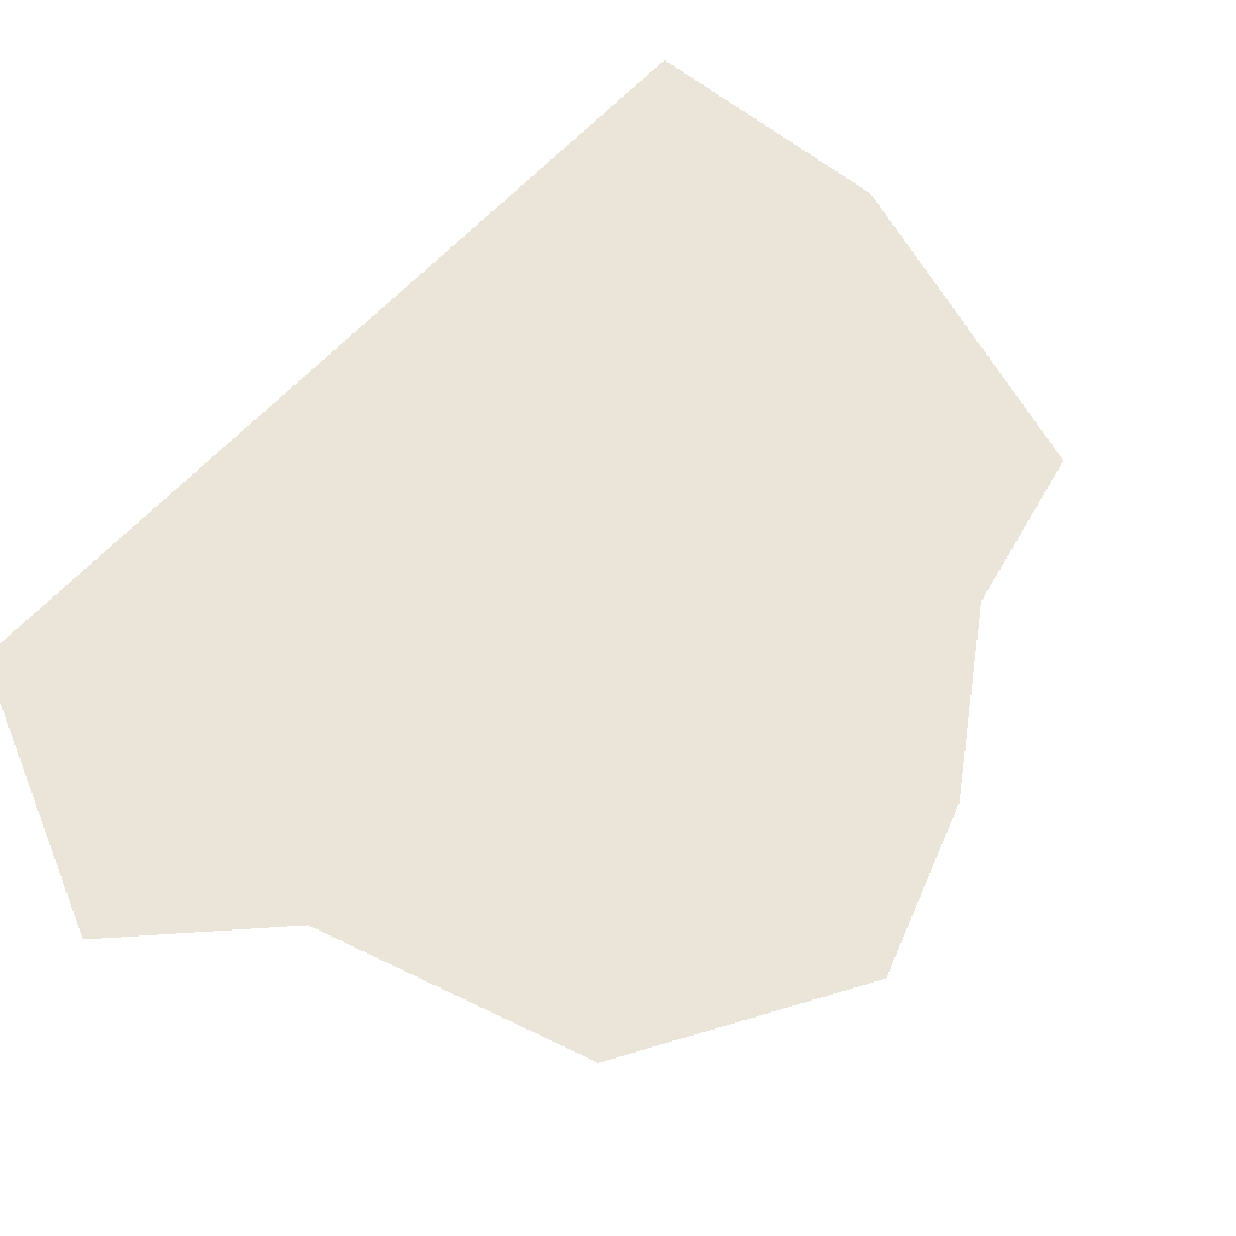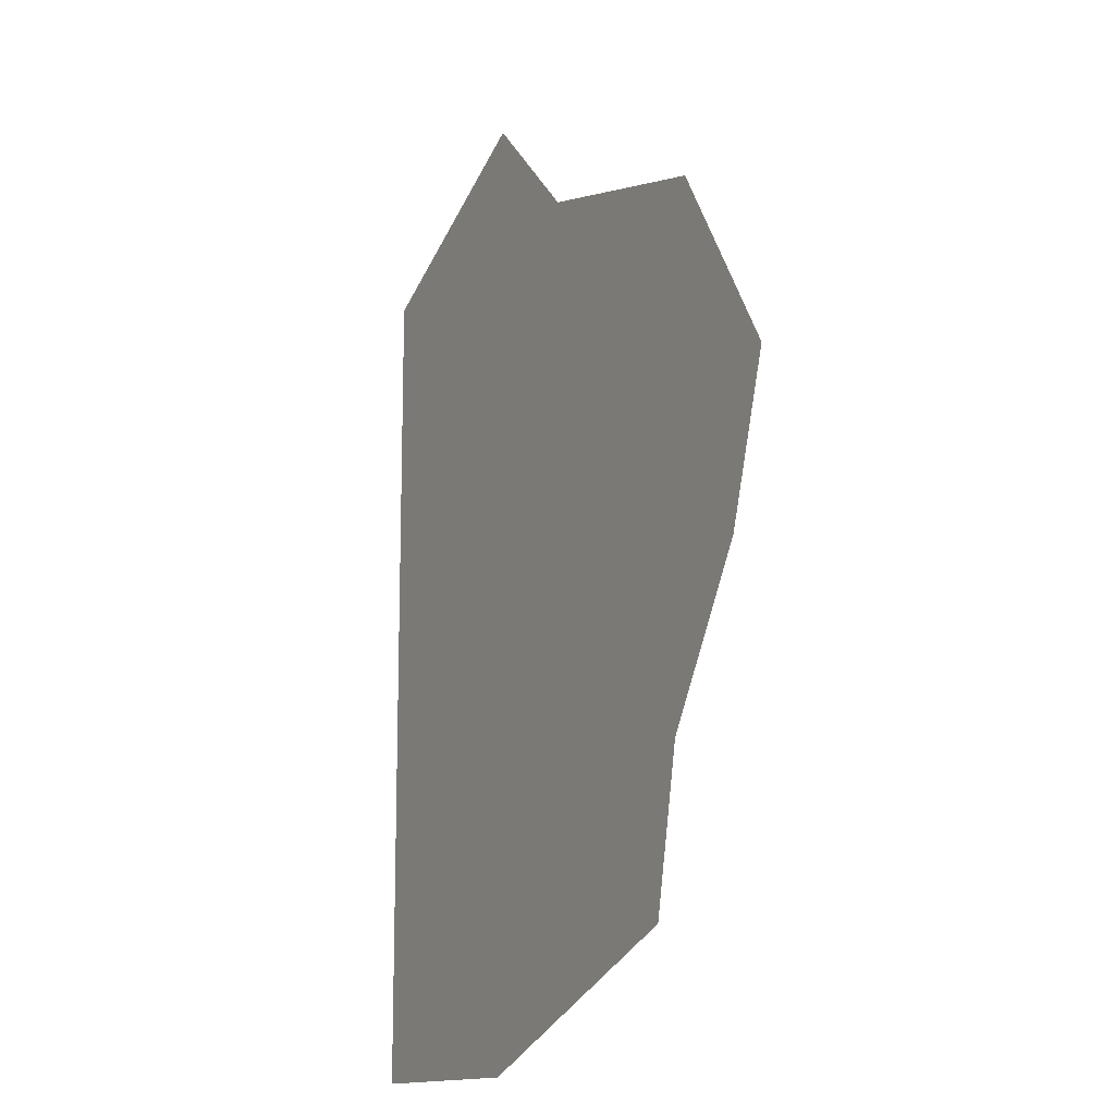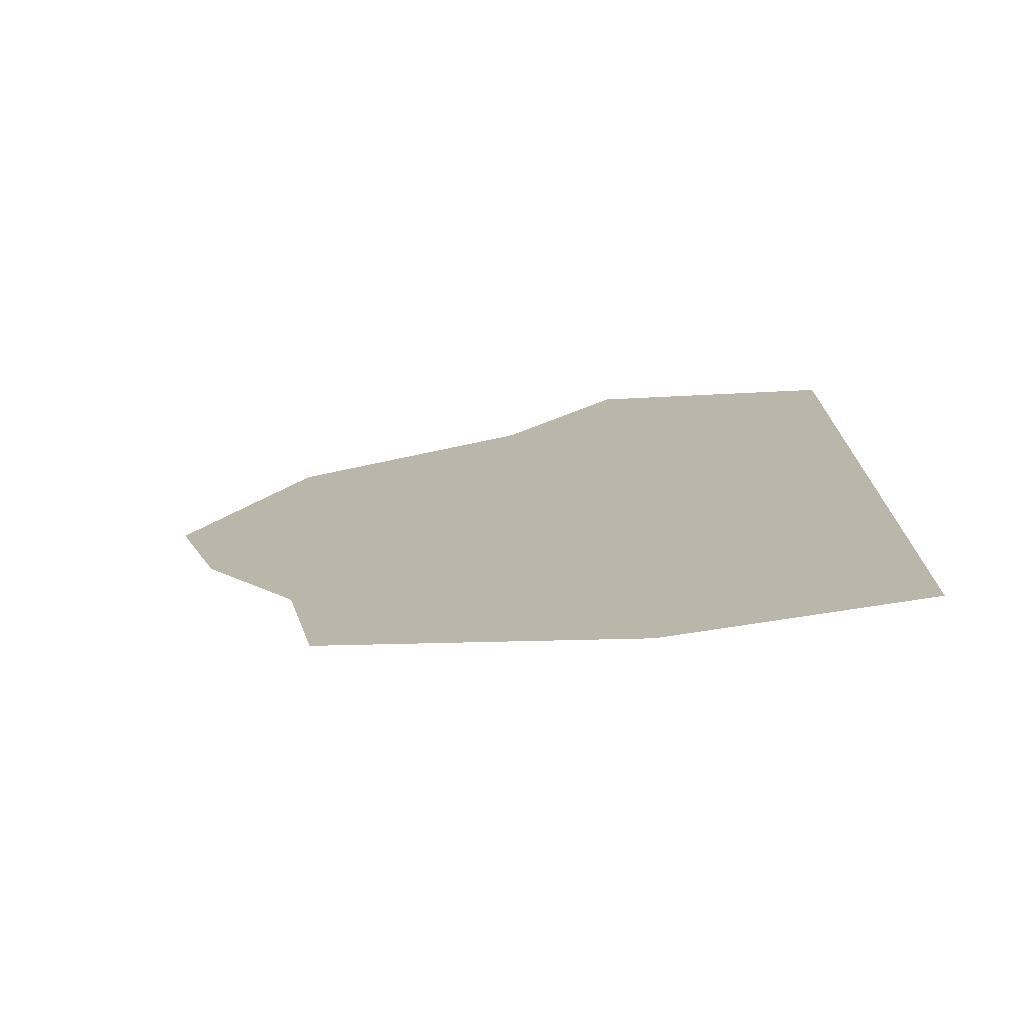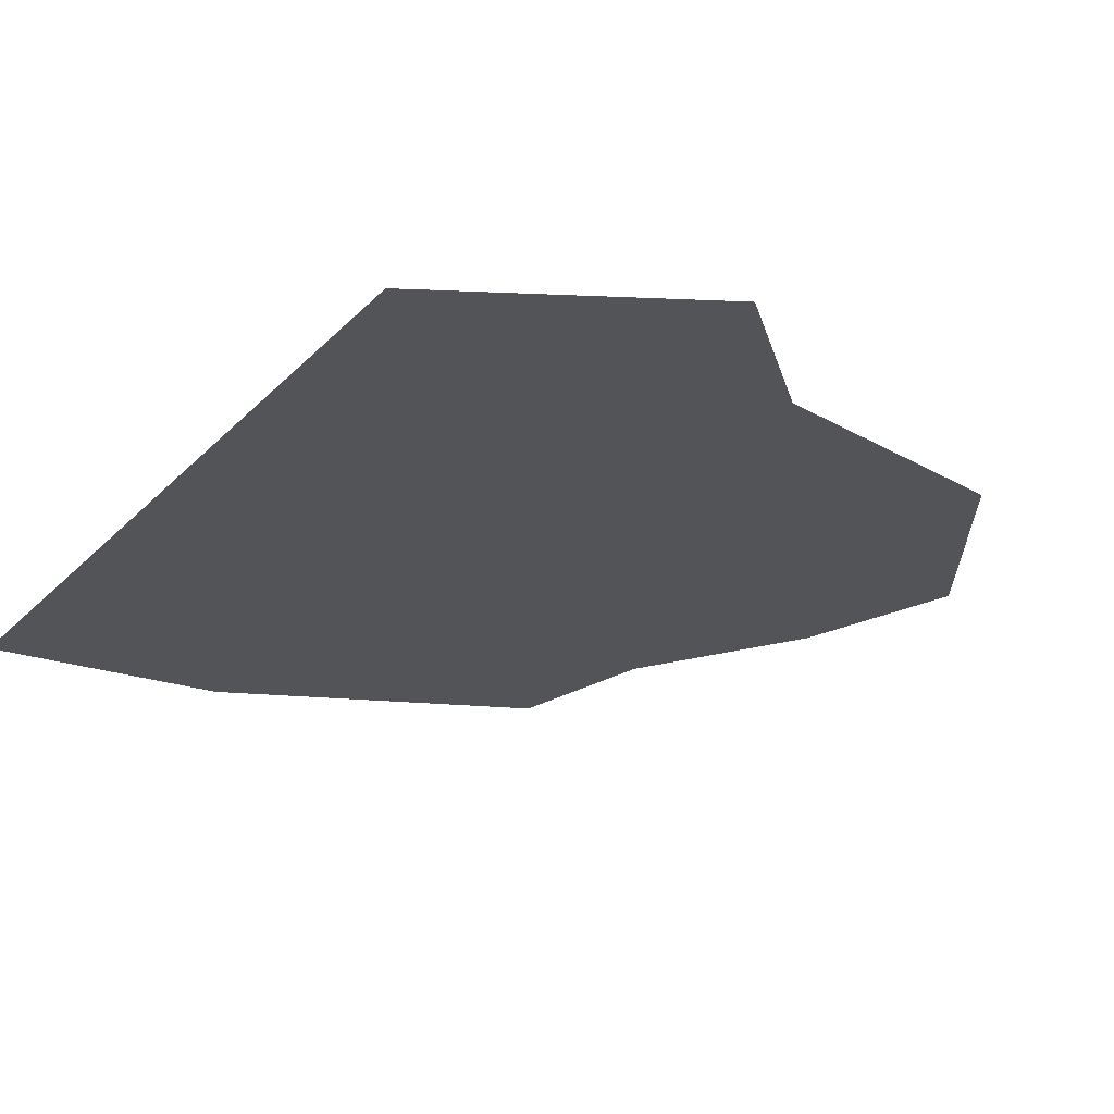
<metadata>
{"format":"obj","ext":"obj","renderer":"f3d","projection":"perspective","resolution":1024,"background":"white","views":[{"elev":58.7,"azim":40.9,"up":"+Y"},{"elev":-13.8,"azim":61.7,"up":"+Z"},{"elev":-75.3,"azim":-171.2,"up":"+Z"},{"elev":-23.1,"azim":-30.9,"up":"+Y"}]}
</metadata>
<code>
g PerpStage_Memory_Bamboo_C03
v -171 7.5 71.1
v -172.5 7.5 72.5
v -171 7.5 73.23
v -163.6 7.5 76.93
v -162.5 7.5 75.37
v -162.5 7.5 77.5
v -154.1 7.5 42.36
v -154.1 7.5 43.5
v -151.2 7.5 43.49
v -154.1 7.5 49.56
v -150.1 7.5 49.56
v -146.2 7.5 55.82
v -154.1 7.5 55.82
v -144.4 7.5 61.98
v -154.1 7.5 61.98
v -148.6 7.5 68.56
v -154.1 7.5 68.56
v -154.1 7.5 69.87
v -172.5 7.5 37.5
v -171 7.5 38.97
v -162.5 7.5 38.96
v -162.5 7.5 37.5
v -172.5 7.5 43.52
v -171 7.5 43.51
v -171 7.5 38.97
v -172.5 7.5 37.5
v -162.5 7.5 43.51
v -162.5 7.5 38.96
v -162.5 7.5 49.56
v -171 7.5 49.56
v -162.5 7.5 55.82
v -171 7.5 55.83
v -172.5 7.5 55.83
v -172.5 7.5 49.56
v -162.5 7.5 61.98
v -171 7.5 61.98
v -172.5 7.5 61.98
v -162.5 7.5 68.56
v -171 7.5 68.56
v -172.5 7.5 68.56
v -172.5 7.5 72.5
v -171 7.5 71.1
v -171 7.5 71.1
v -162.5 7.5 75.37
v -154.1 7.5 42.36
v -151.2 7.5 43.49
v -150 7.5 42.5
v -162.5 7.5 37.5
v -162.5 7.5 38.96
v -151.2 7.5 43.49
v -150.1 7.5 49.56
v -148.7 7.5 48.97
v -150 7.5 42.5
v -148.7 7.5 48.97
v -150.1 7.5 49.56
v -146.2 7.5 55.82
v -144.6 7.5 55.55
v -142.6 7.5 61.98
v -144.6 7.5 55.55
v -146.2 7.5 55.82
v -144.4 7.5 61.98
v -147.5 7.5 70
v -142.6 7.5 61.98
v -144.4 7.5 61.98
v -148.6 7.5 68.56
v -154.1 7.5 69.87
v -157.9 7.5 70.8
v -157.5 7.5 72.5
v -147.5 7.5 70
v -148.6 7.5 68.56
v -157.9 7.5 70.8
v -162.5 7.5 75.37
v -157.5 7.5 72.5
v -162.5 7.5 77.5
v -154.1 7.5 68.56
v -154.1 7.5 61.98
v -162.5 7.5 61.98
v -162.5 7.5 68.56
v -154.1 7.5 69.87
v -157.9 7.5 70.8
v -162.5 7.5 55.82
v -154.1 7.5 55.82
v -154.1 7.5 49.56
v -162.5 7.5 49.56
v -162.5 7.5 75.37
v -162.5 7.5 43.51
v -154.1 7.5 43.5
v -162.5 7.5 38.96
v -154.1 7.5 42.36
f 1 2 3
f 1 3 4
f 1 4 5
f 4 6 5
f 7 8 9
f 8 10 9
f 10 11 9
f 12 11 10
f 12 10 13
f 14 12 13
f 14 13 15
f 16 14 15
f 16 15 17
f 16 17 18
f 19 20 21
f 19 21 22
f 23 24 25
f 23 25 26
f 25 24 27
f 25 27 28
f 24 29 27
f 24 30 29
f 30 31 29
f 30 32 31
f 33 32 30
f 33 30 34
f 34 30 24
f 34 24 23
f 32 35 31
f 32 36 35
f 37 36 32
f 37 32 33
f 36 38 35
f 36 39 38
f 40 39 36
f 40 36 37
f 41 39 40
f 41 42 39
f 39 43 38
f 43 44 38
f 45 46 47
f 48 45 47
f 48 49 45
f 50 51 52
f 50 52 53
f 54 55 56
f 54 56 57
f 58 59 60
f 58 60 61
f 62 63 64
f 62 64 65
f 66 67 68
f 69 66 68
f 69 70 66
f 71 72 73
f 72 74 73
f 75 76 77
f 75 77 78
f 79 75 78
f 79 78 80
f 76 81 77
f 76 82 81
f 83 81 82
f 83 84 81
f 78 85 80
f 86 84 83
f 86 83 87
f 88 86 87
f 88 87 89

</code>
